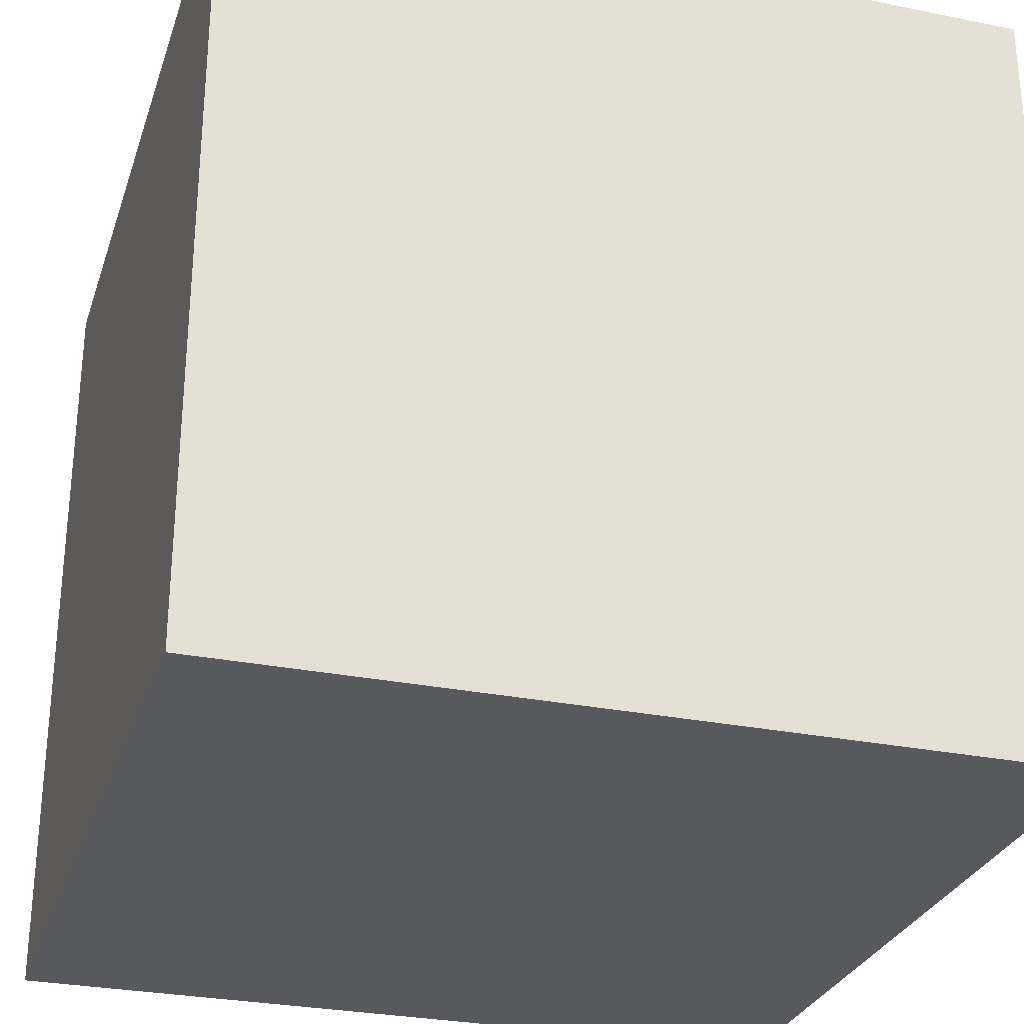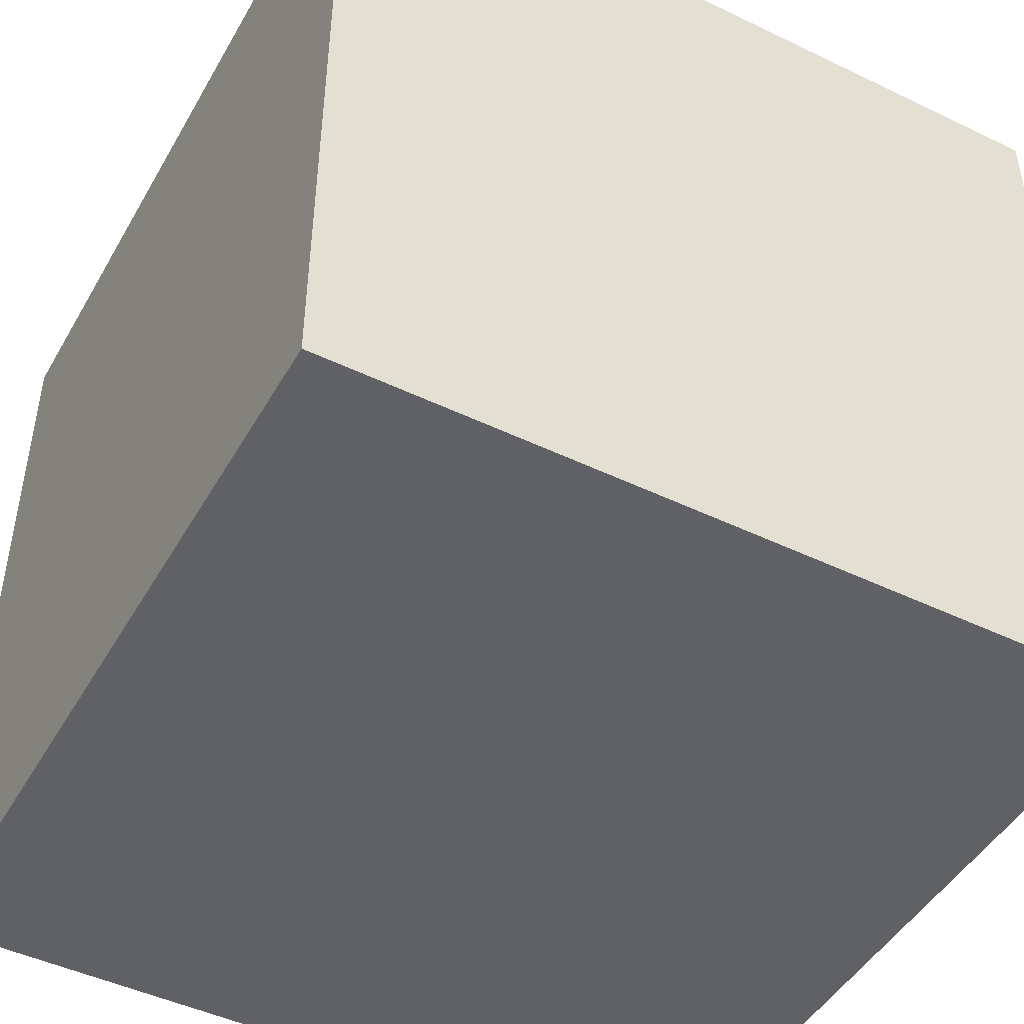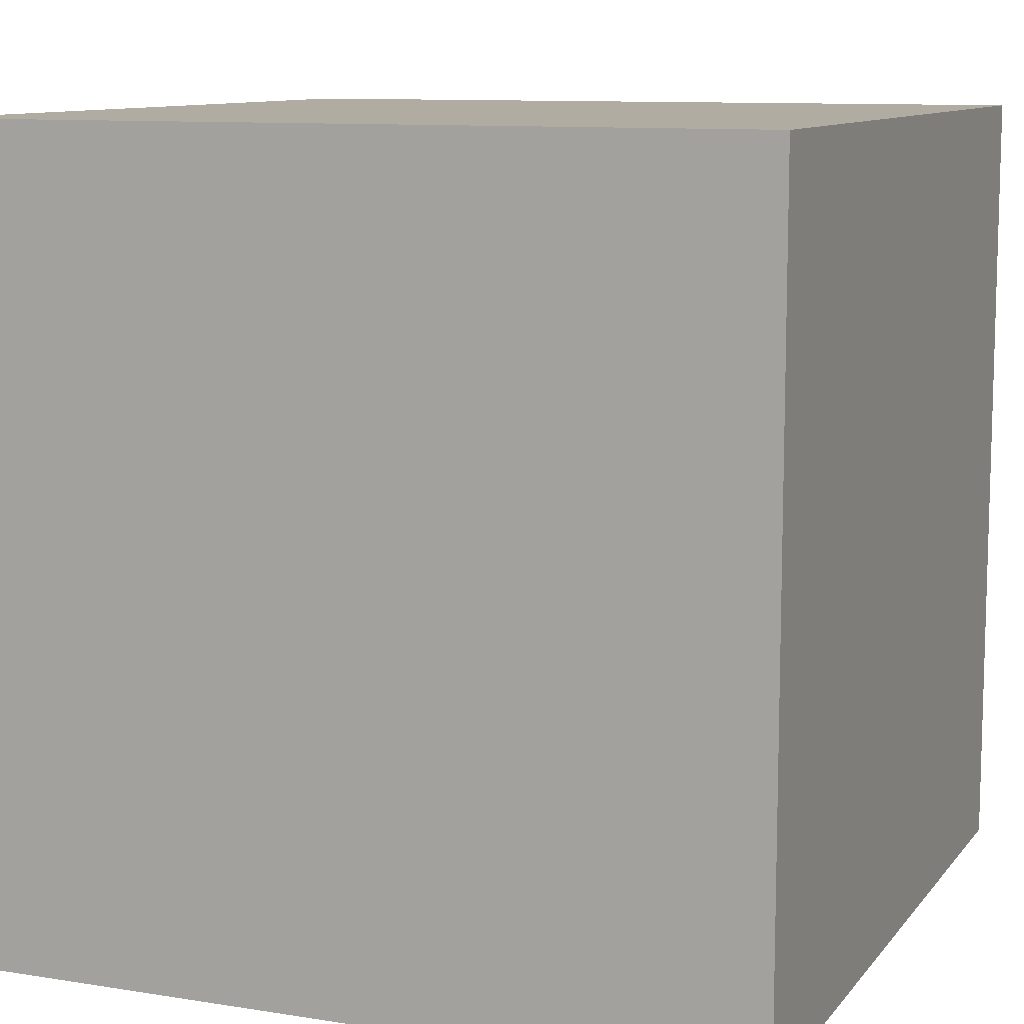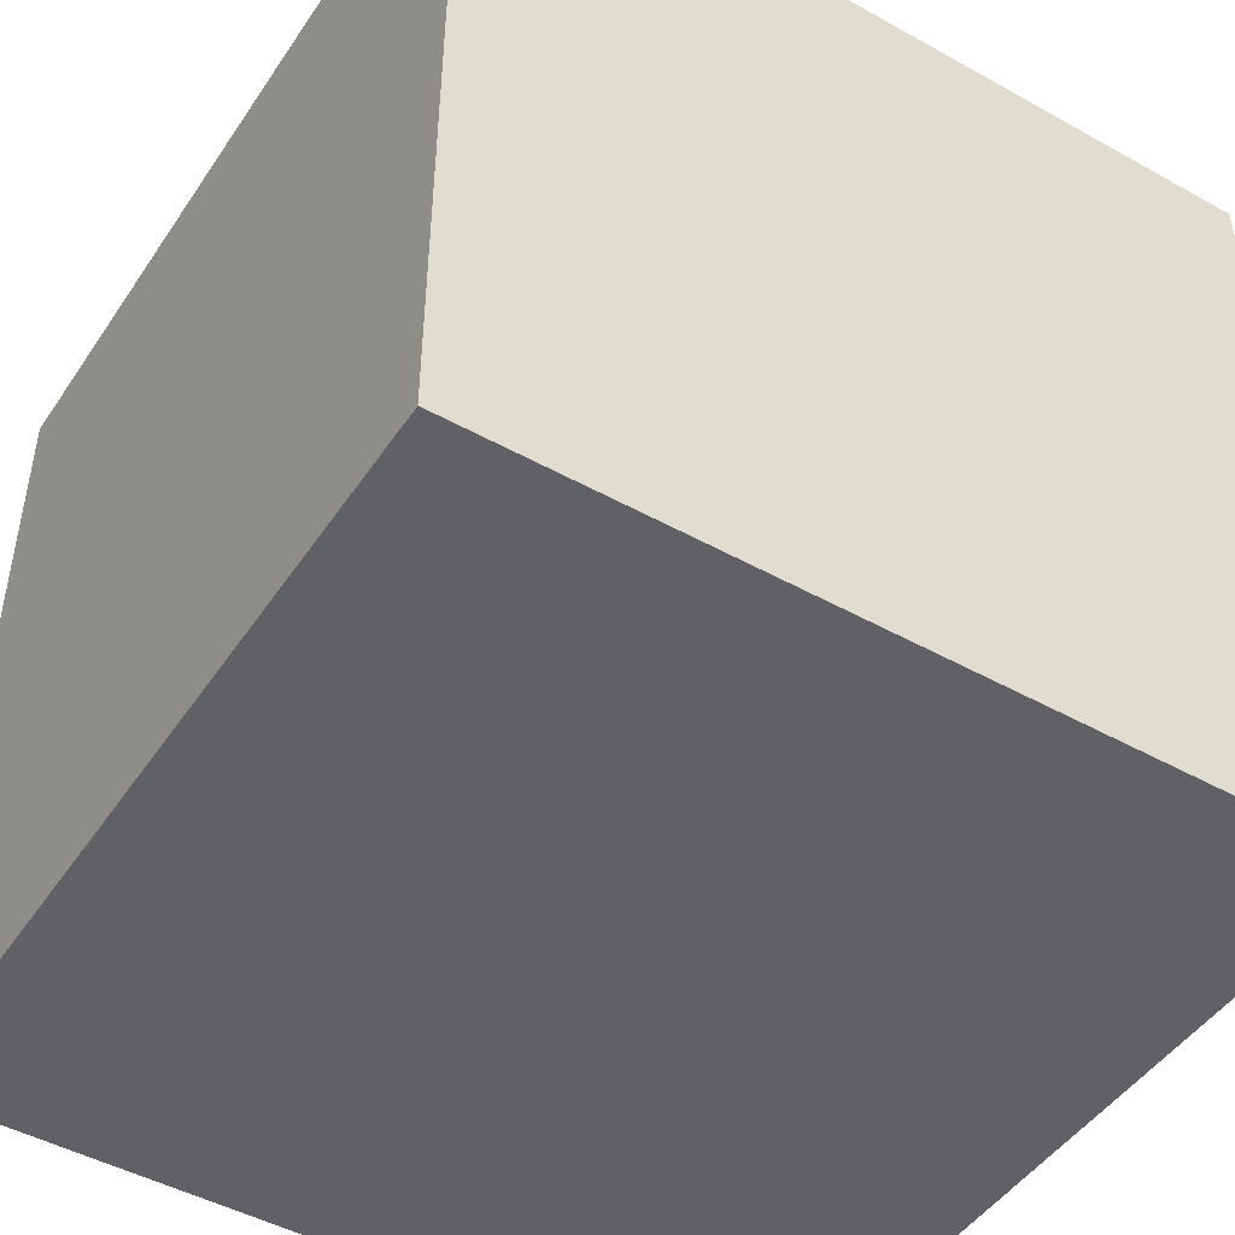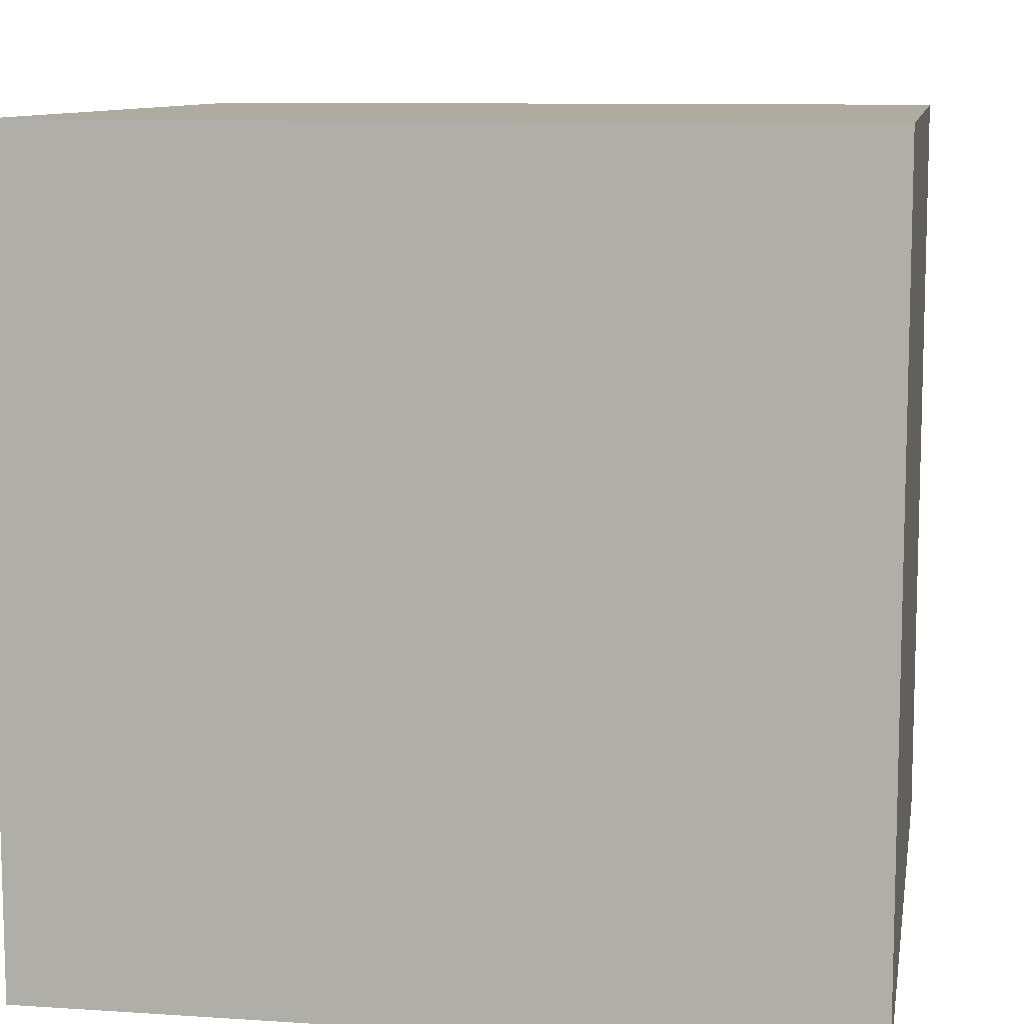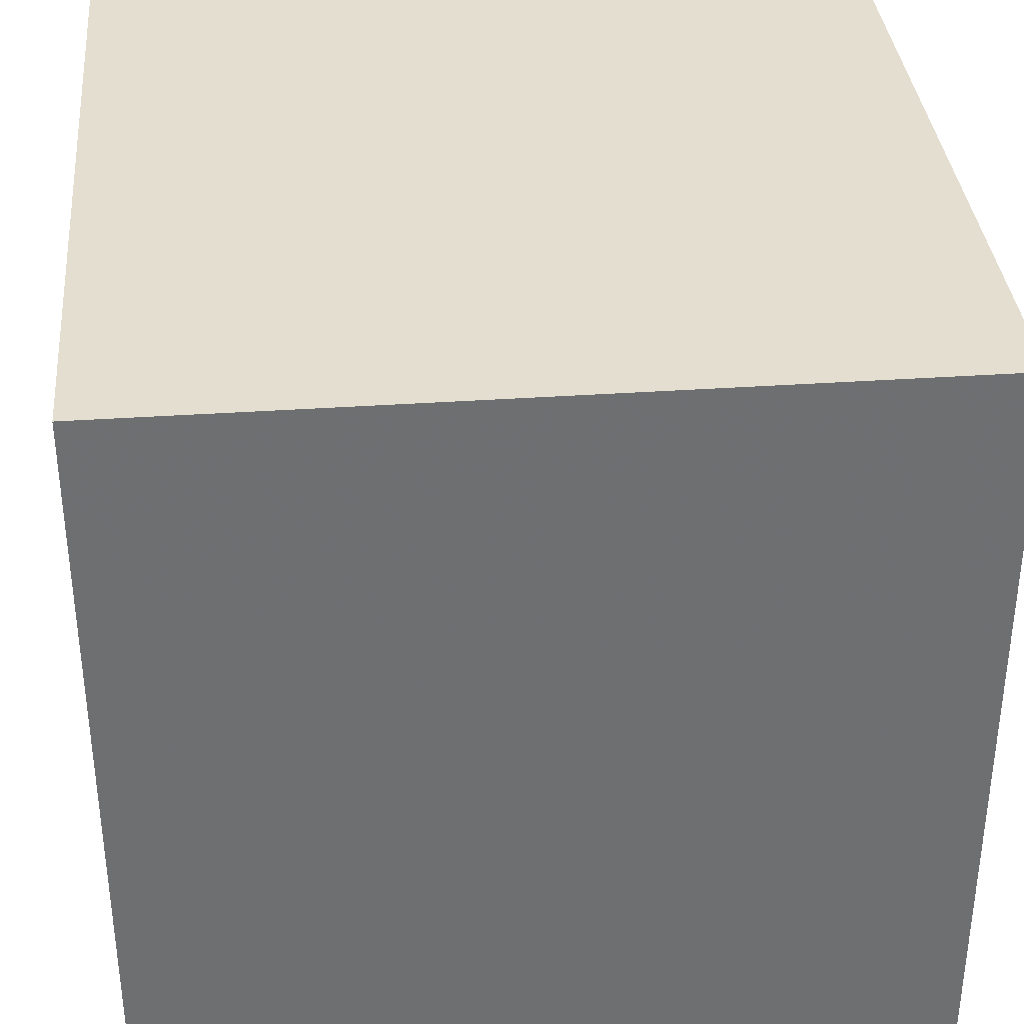
<metadata>
{"format":"obj","ext":"obj","renderer":"f3d","projection":"perspective","resolution":1024,"background":"white","views":[{"elev":-29.0,"azim":-106.8,"up":"+Y"},{"elev":-47.0,"azim":-28.6,"up":"+Z"},{"elev":10.2,"azim":-157.8,"up":"+Z"},{"elev":-47.2,"azim":-122.2,"up":"+Y"},{"elev":9.8,"azim":99.7,"up":"+Y"},{"elev":35.7,"azim":-5.2,"up":"+Y"}]}
</metadata>
<code>
o Cubic
v 0   0   0
v 1   0   0
v 0   1   0
v 0   0   1
v 1   1   0
v 0   1   1
v 1   0   1
v 1   1   1
f 4 8 6
f 4 7 8
f 2 8 7
f 2 5 8
f 1 5 2
f 1 3 5
f 1 6 3
f 1 4 6
f 3 6 8
f 3 8 5
f 1 2 7
f 1 7 4

</code>
